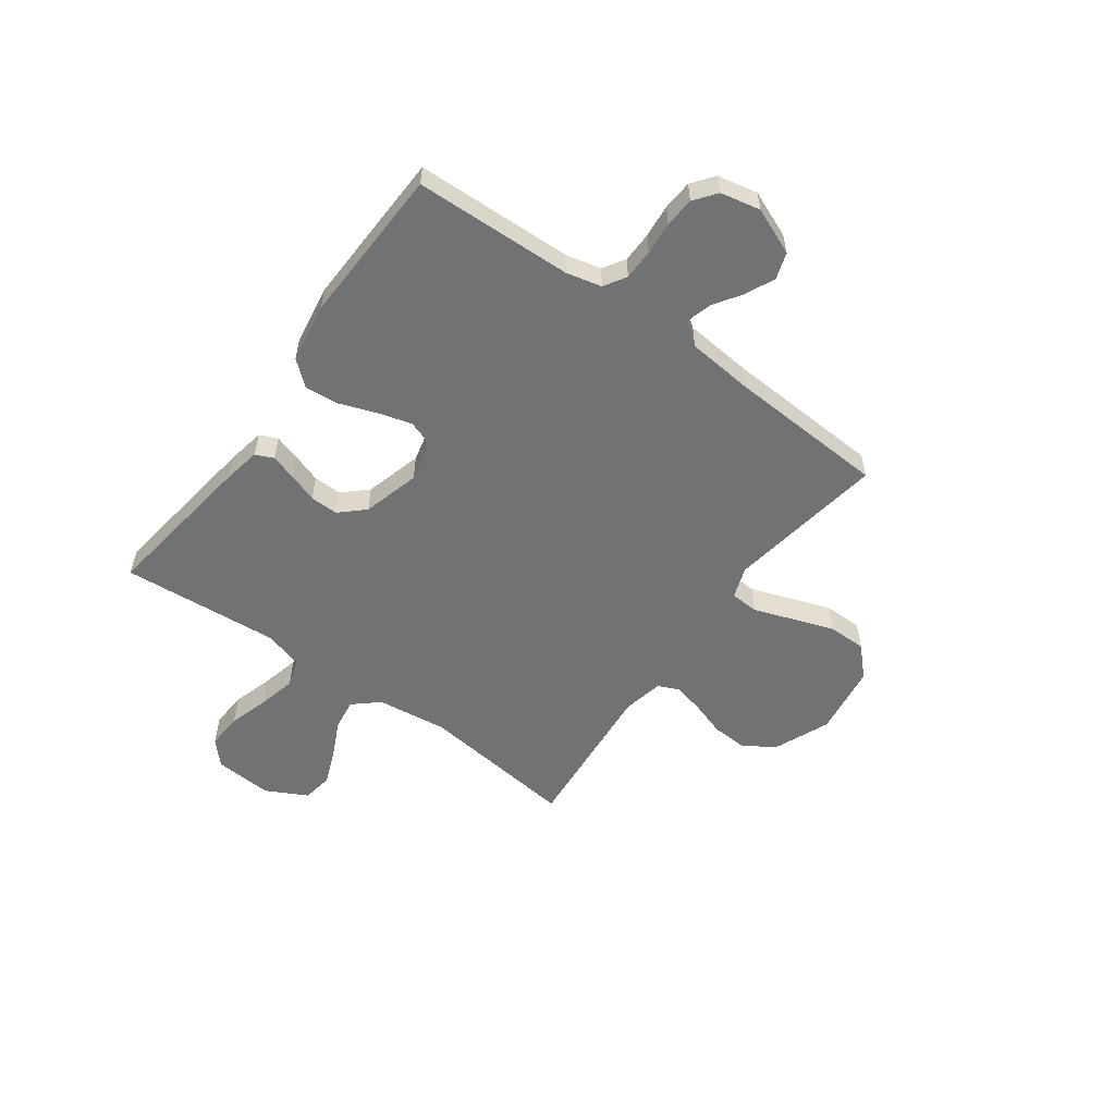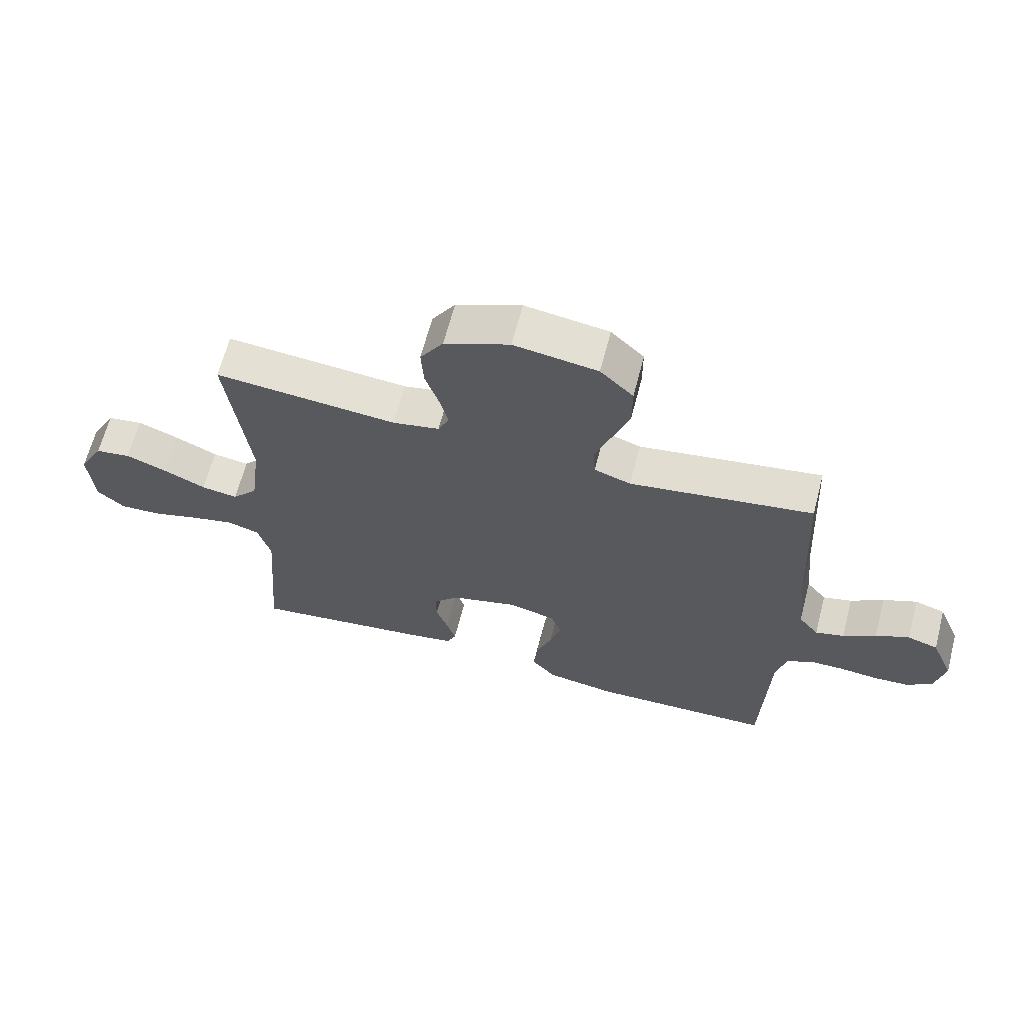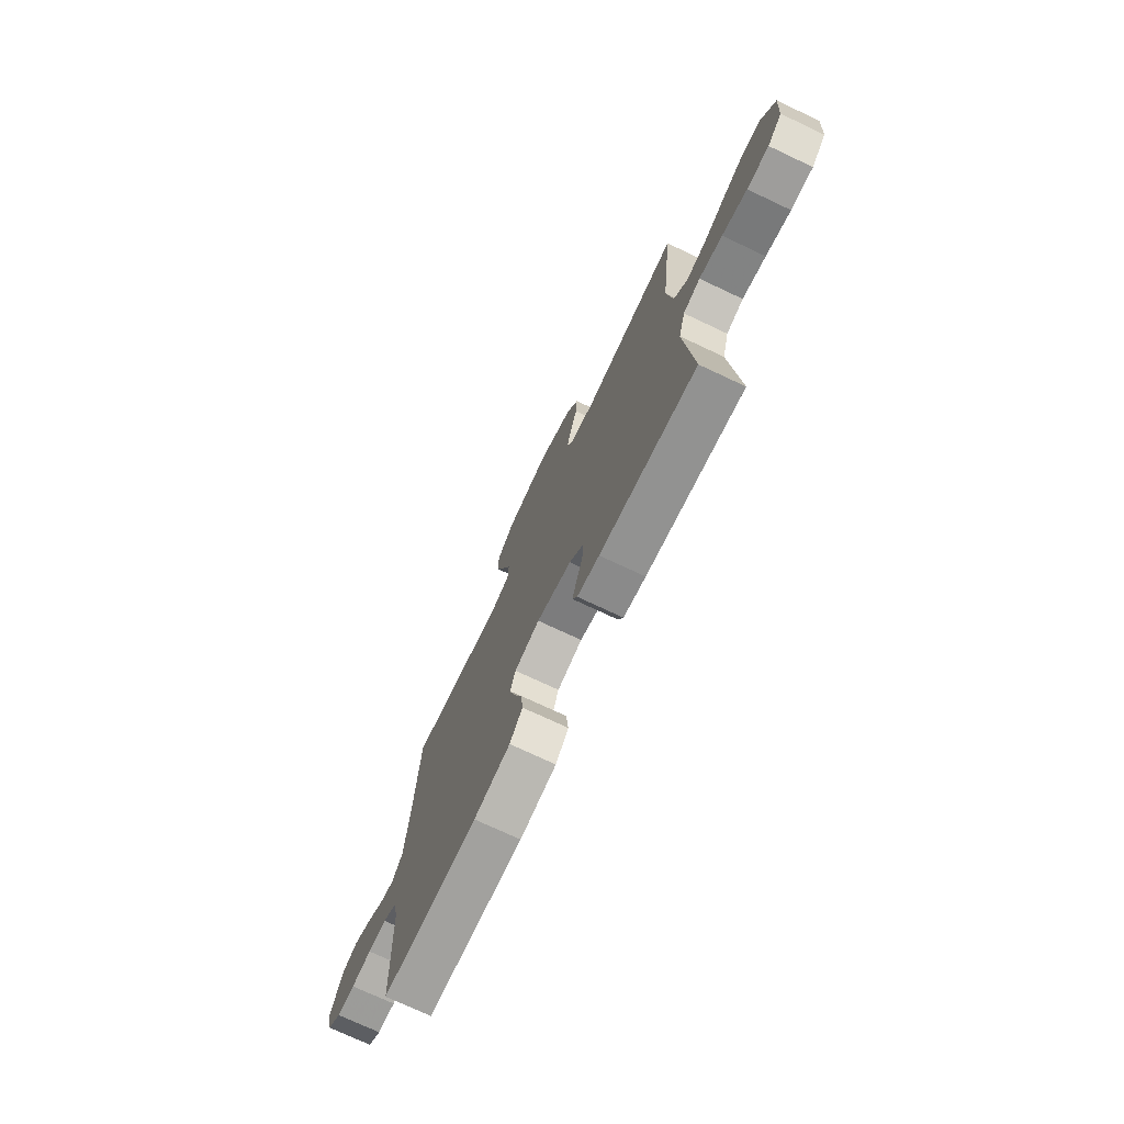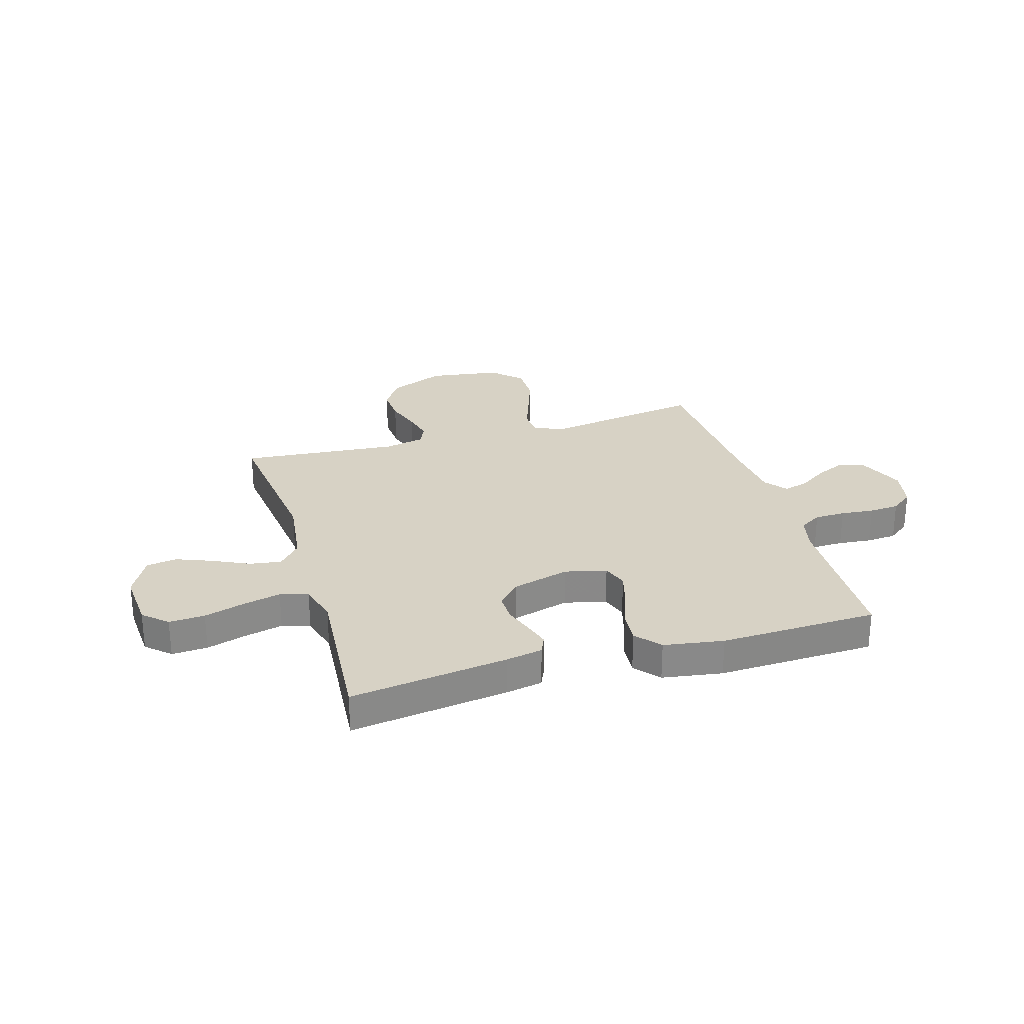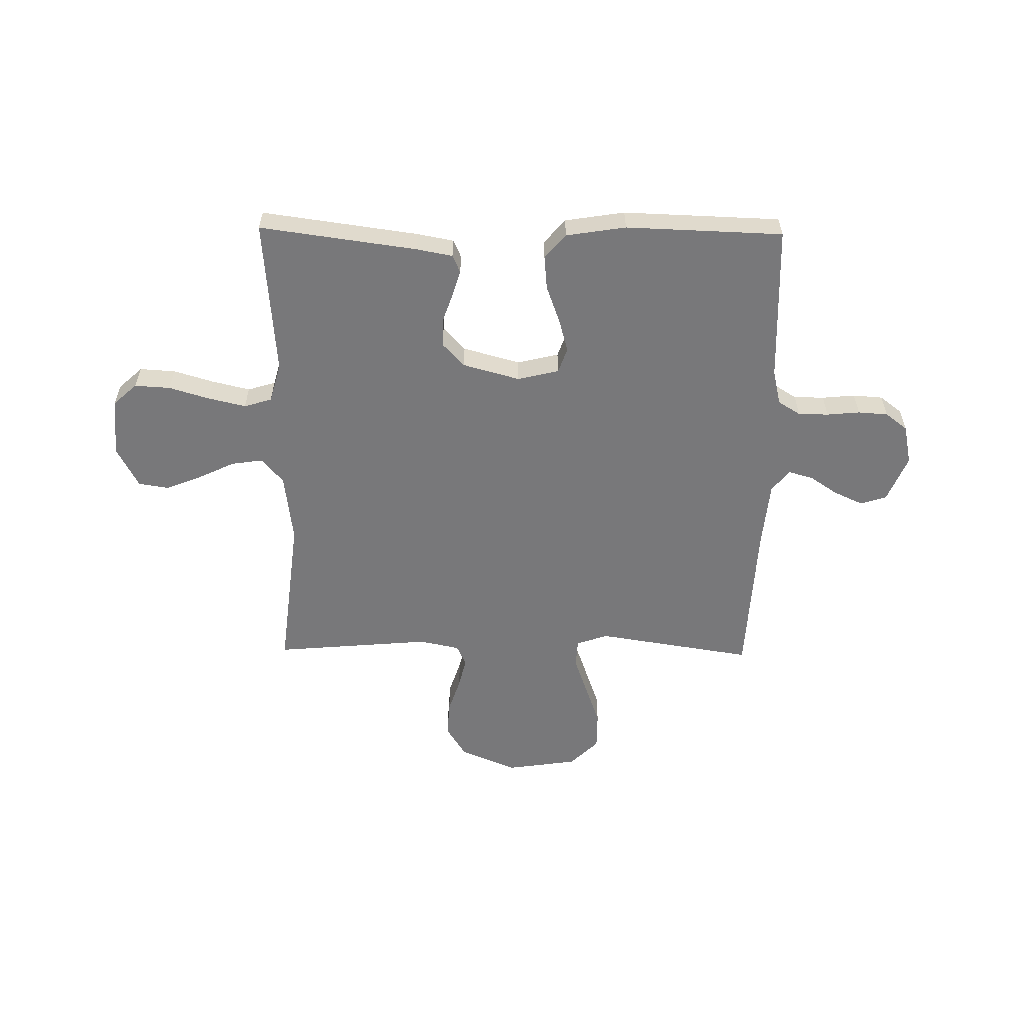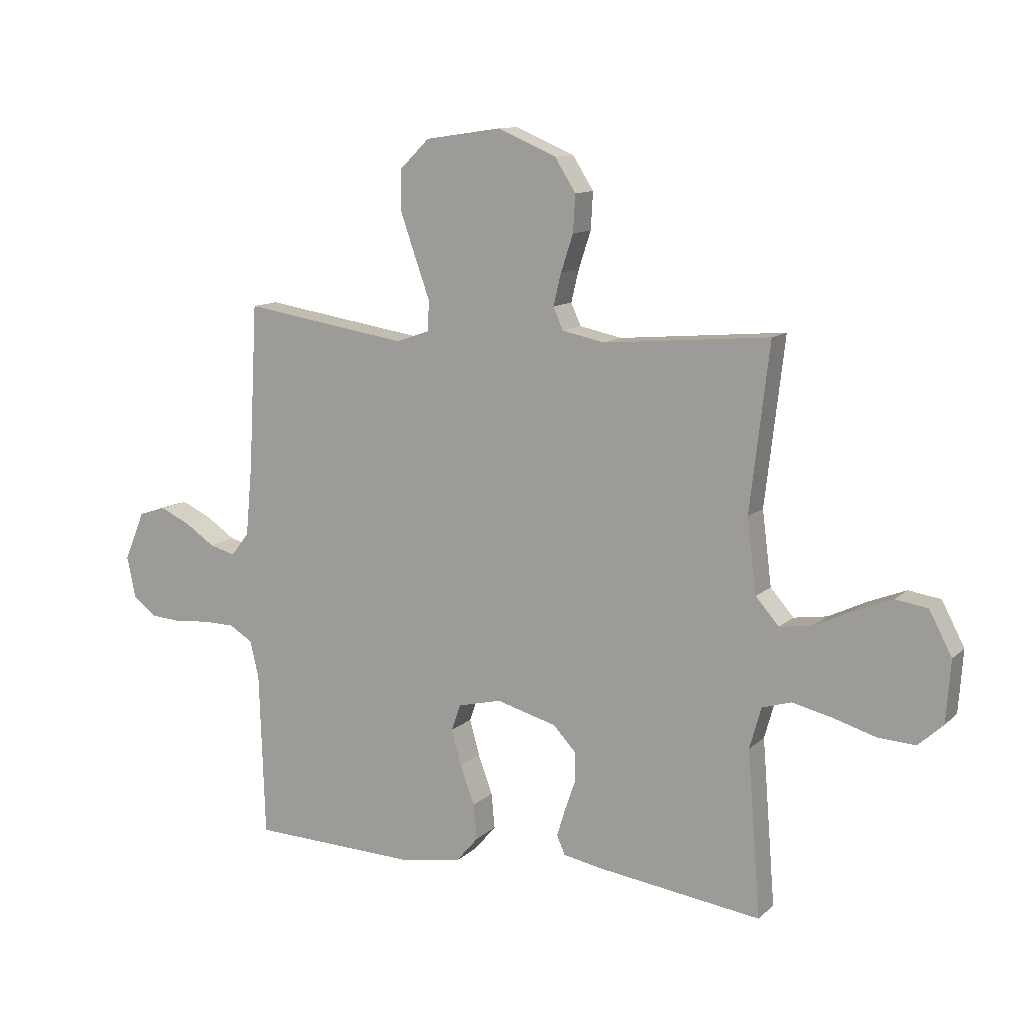
<metadata>
{"format":"obj","ext":"obj","renderer":"f3d","projection":"perspective","resolution":1024,"background":"white","views":[{"elev":-55.4,"azim":-126.0,"up":"+Y"},{"elev":65.0,"azim":-165.4,"up":"+Z"},{"elev":-73.8,"azim":64.8,"up":"+Z"},{"elev":27.3,"azim":163.5,"up":"+Y"},{"elev":-57.5,"azim":179.2,"up":"+Y"},{"elev":11.5,"azim":27.1,"up":"+Z"}]}
</metadata>
<code>
v 0.5 0.07 0.5
v 0.465 0.07 0.2
v 0.482 0.07 0.066
v 0.524 0.07 0.018
v 0.584 0.07 0.027
v 0.653 0.07 0.06
v 0.721 0.07 0.087
v 0.779 0.07 0.078
v 0.82 0.07 0
v 0.812 0.07 -0.112
v 0.767 0.07 -0.153
v 0.699 0.07 -0.149
v 0.622 0.07 -0.126
v 0.55 0.07 -0.109
v 0.497 0.07 -0.125
v 0.476 0.07 -0.2
v 0.5 0.07 -0.5
v 0.2 0.07 -0.459
v 0.131 0.07 -0.446
v 0.116 0.07 -0.412
v 0.131 0.07 -0.363
v 0.15 0.07 -0.308
v 0.151 0.07 -0.254
v 0.109 0.07 -0.209
v 0 0.07 -0.179
v -0.079 0.07 -0.198
v -0.096 0.07 -0.246
v -0.078 0.07 -0.31
v -0.052 0.07 -0.381
v -0.046 0.07 -0.445
v -0.086 0.07 -0.492
v -0.2 0.07 -0.51
v -0.5 0.07 -0.5
v -0.51 0.07 -0.2
v -0.526 0.07 -0.133
v -0.568 0.07 -0.107
v -0.626 0.07 -0.106
v -0.689 0.07 -0.112
v -0.746 0.07 -0.108
v -0.788 0.07 -0.076
v -0.804 0.07 0
v -0.767 0.07 0.089
v -0.717 0.07 0.105
v -0.662 0.07 0.08
v -0.608 0.07 0.044
v -0.561 0.07 0.031
v -0.528 0.07 0.073
v -0.516 0.07 0.2
v -0.5 0.07 0.5
v -0.2 0.07 0.453
v -0.14 0.07 0.474
v -0.137 0.07 0.528
v -0.163 0.07 0.601
v -0.191 0.07 0.681
v -0.191 0.07 0.754
v -0.137 0.07 0.807
v 0 0.07 0.827
v 0.107 0.07 0.782
v 0.145 0.07 0.722
v 0.141 0.07 0.655
v 0.119 0.07 0.588
v 0.105 0.07 0.53
v 0.123 0.07 0.49
v 0.2 0.07 0.474
v 0.5 0 0.5
v 0.465 0 0.2
v 0.482 0 0.066
v 0.524 0 0.018
v 0.584 0 0.027
v 0.653 0 0.06
v 0.721 0 0.087
v 0.779 0 0.078
v 0.82 0 0
v 0.812 0 -0.112
v 0.767 0 -0.153
v 0.699 0 -0.149
v 0.622 0 -0.126
v 0.55 0 -0.109
v 0.497 0 -0.125
v 0.476 0 -0.2
v 0.5 0 -0.5
v 0.2 0 -0.459
v 0.131 0 -0.446
v 0.116 0 -0.412
v 0.131 0 -0.363
v 0.15 0 -0.308
v 0.151 0 -0.254
v 0.109 0 -0.209
v 0 0 -0.179
v -0.079 0 -0.198
v -0.096 0 -0.246
v -0.078 0 -0.31
v -0.052 0 -0.381
v -0.046 0 -0.445
v -0.086 0 -0.492
v -0.2 0 -0.51
v -0.5 0 -0.5
v -0.51 0 -0.2
v -0.526 0 -0.133
v -0.568 0 -0.107
v -0.626 0 -0.106
v -0.689 0 -0.112
v -0.746 0 -0.108
v -0.788 0 -0.076
v -0.804 0 0
v -0.767 0 0.089
v -0.717 0 0.105
v -0.662 0 0.08
v -0.608 0 0.044
v -0.561 0 0.031
v -0.528 0 0.073
v -0.516 0 0.2
v -0.5 0 0.5
v -0.2 0 0.453
v -0.14 0 0.474
v -0.137 0 0.528
v -0.163 0 0.601
v -0.191 0 0.681
v -0.191 0 0.754
v -0.137 0 0.807
v 0 0 0.827
v 0.107 0 0.782
v 0.145 0 0.722
v 0.141 0 0.655
v 0.119 0 0.588
v 0.105 0 0.53
v 0.123 0 0.49
v 0.2 0 0.474
f 58 59 60 61
f 58 61 62
f 57 58 62
f 56 57 62
f 55 56 62 63
f 52 53 54 55
f 48 49 50
f 47 48 50 51
f 46 47 51
f 42 43 44 45
f 40 41 42 45
f 40 45 46
f 37 38 39 40
f 36 37 40 46
f 35 36 46 51
f 31 32 33 34
f 31 34 35 51
f 28 29 30 31
f 27 28 31
f 19 20 21 22
f 17 18 19 22
f 16 17 22 23
f 15 16 23 24
f 10 11 12 13
f 10 13 14
f 9 10 14
f 5 6 7 8
f 5 8 9 14
f 64 1 2
f 63 64 2 3
f 52 55 63 3
f 27 31 51 52
f 26 27 52
f 25 26 52 3
f 4 5 14 15
f 15 24 25
f 3 4 15 25
f 125 124 123 122
f 126 125 122
f 126 122 121
f 126 121 120
f 127 126 120 119
f 119 118 117 116
f 114 113 112
f 115 114 112 111
f 115 111 110
f 109 108 107 106
f 109 106 105 104
f 110 109 104
f 104 103 102 101
f 110 104 101 100
f 115 110 100 99
f 98 97 96 95
f 115 99 98 95
f 95 94 93 92
f 95 92 91
f 86 85 84 83
f 86 83 82 81
f 87 86 81 80
f 88 87 80 79
f 77 76 75 74
f 78 77 74
f 78 74 73
f 72 71 70 69
f 78 73 72 69
f 66 65 128
f 67 66 128 127
f 67 127 119 116
f 116 115 95 91
f 116 91 90
f 67 116 90 89
f 79 78 69 68
f 89 88 79
f 89 79 68 67
f 1 65 66 2
f 2 66 67 3
f 3 67 68 4
f 4 68 69 5
f 5 69 70 6
f 6 70 71 7
f 7 71 72 8
f 8 72 73 9
f 9 73 74 10
f 10 74 75 11
f 11 75 76 12
f 12 76 77 13
f 13 77 78 14
f 14 78 79 15
f 15 79 80 16
f 16 80 81 17
f 17 81 82 18
f 18 82 83 19
f 19 83 84 20
f 20 84 85 21
f 21 85 86 22
f 22 86 87 23
f 23 87 88 24
f 24 88 89 25
f 25 89 90 26
f 26 90 91 27
f 27 91 92 28
f 28 92 93 29
f 29 93 94 30
f 30 94 95 31
f 31 95 96 32
f 32 96 97 33
f 33 97 98 34
f 34 98 99 35
f 35 99 100 36
f 36 100 101 37
f 37 101 102 38
f 38 102 103 39
f 39 103 104 40
f 40 104 105 41
f 41 105 106 42
f 42 106 107 43
f 43 107 108 44
f 44 108 109 45
f 45 109 110 46
f 46 110 111 47
f 47 111 112 48
f 48 112 113 49
f 49 113 114 50
f 50 114 115 51
f 51 115 116 52
f 52 116 117 53
f 53 117 118 54
f 54 118 119 55
f 55 119 120 56
f 56 120 121 57
f 57 121 122 58
f 58 122 123 59
f 59 123 124 60
f 60 124 125 61
f 61 125 126 62
f 62 126 127 63
f 63 127 128 64
f 64 128 65 1

</code>
